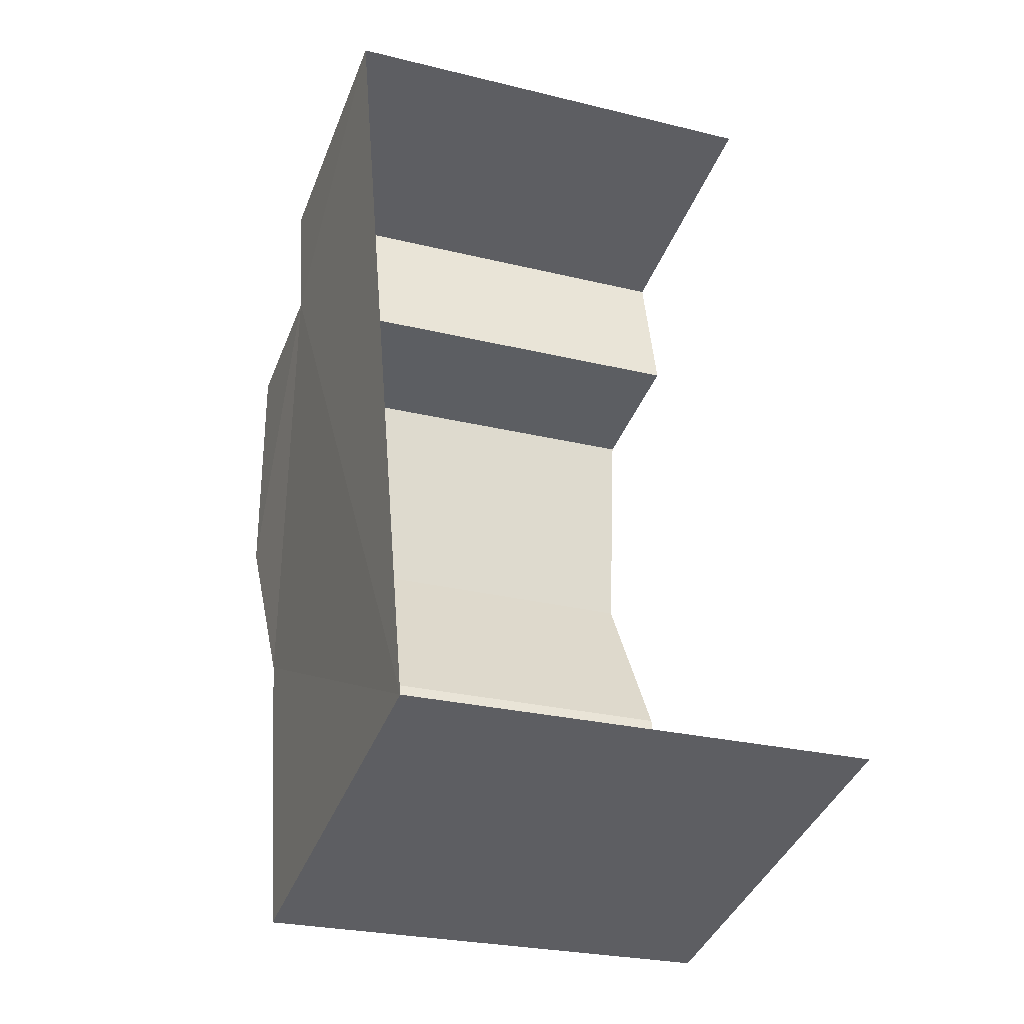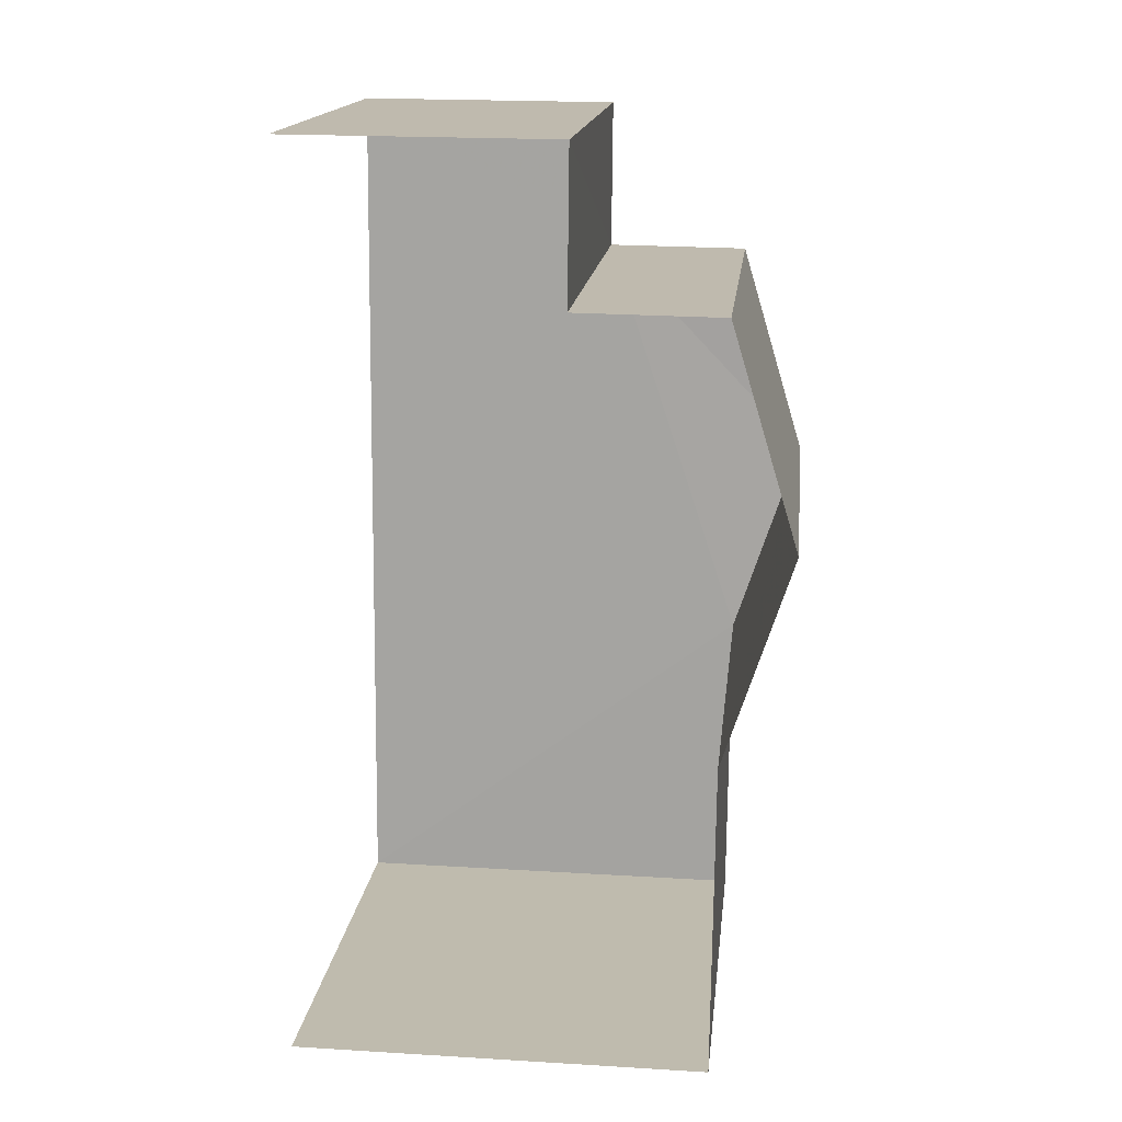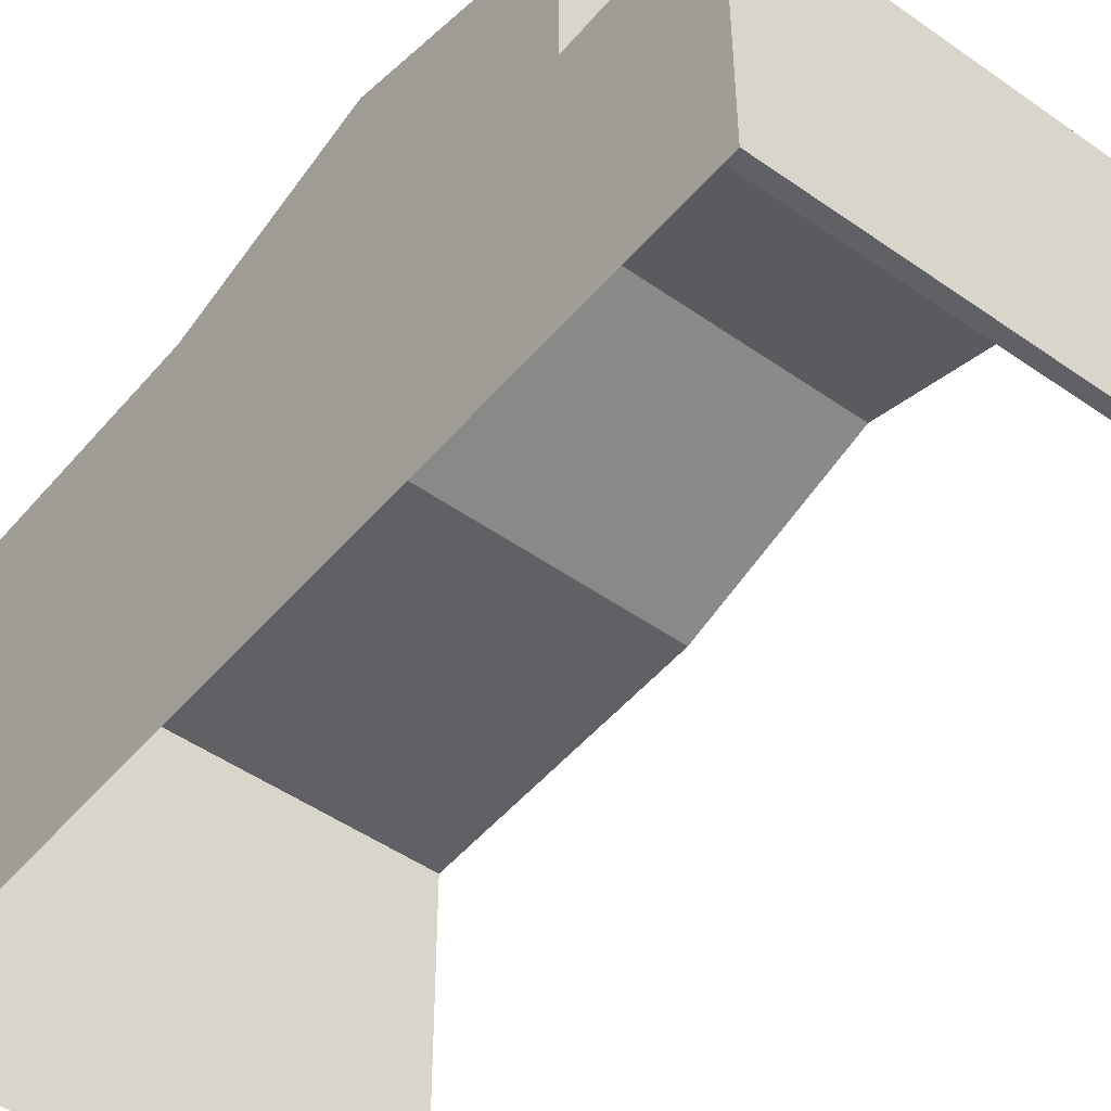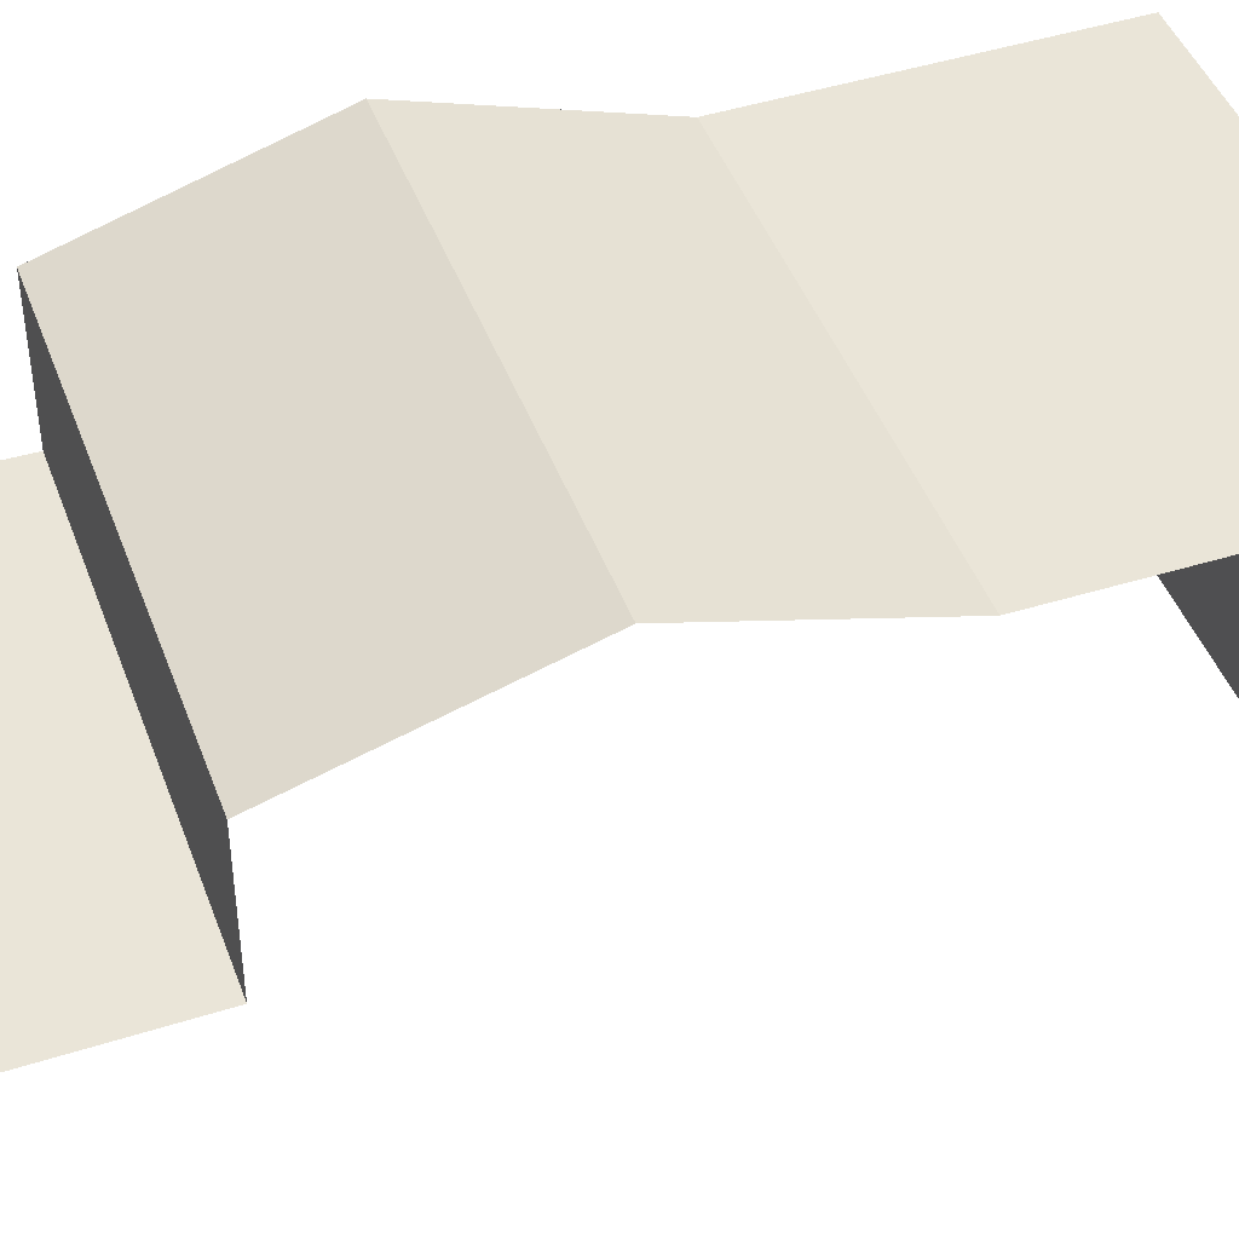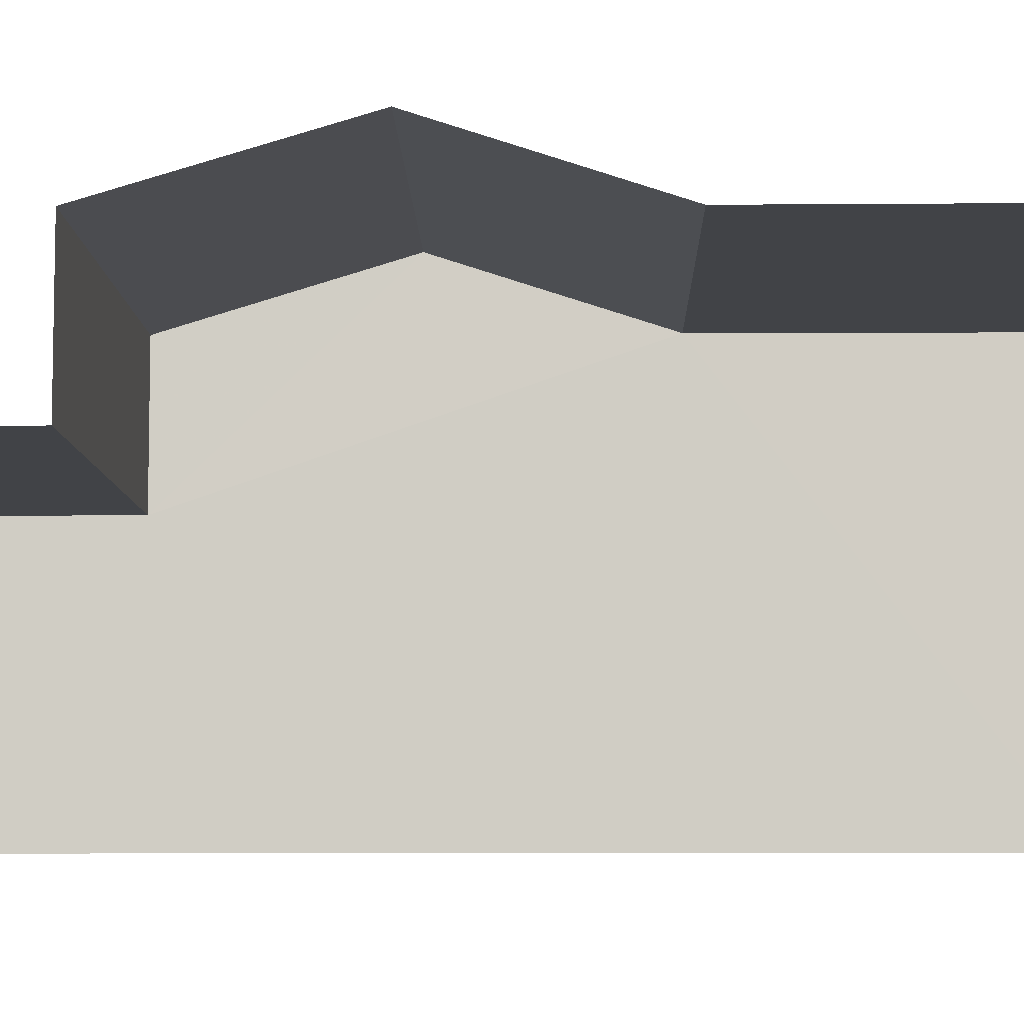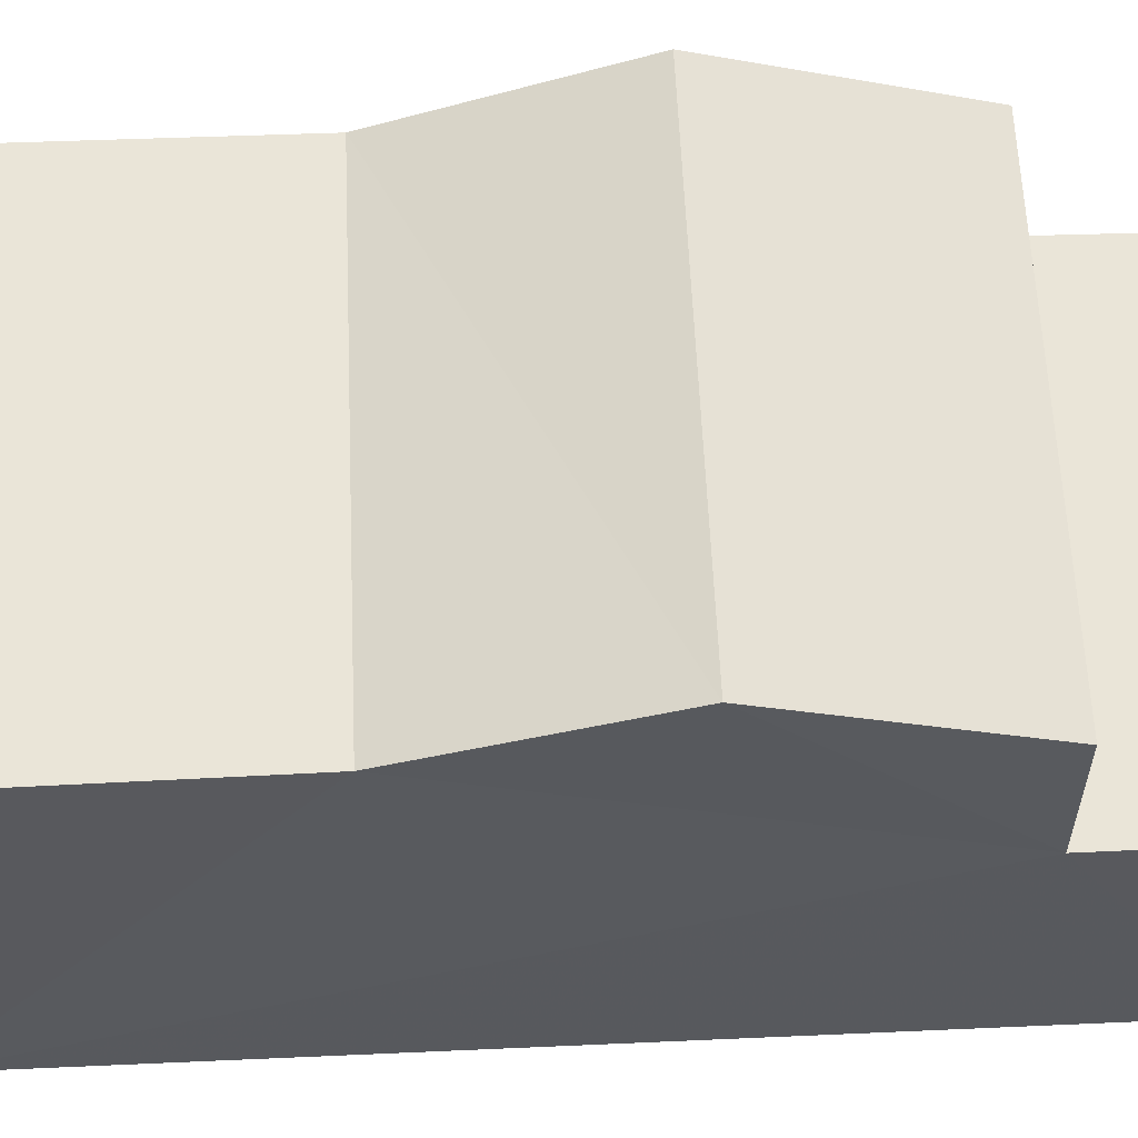
<metadata>
{"format":"obj","ext":"obj","renderer":"f3d","projection":"perspective","resolution":1024,"background":"white","views":[{"elev":-41.2,"azim":159.7,"up":"+Y"},{"elev":20.6,"azim":-83.9,"up":"+Y"},{"elev":-48.5,"azim":136.8,"up":"+Z"},{"elev":45.2,"azim":-114.7,"up":"+Z"},{"elev":-7.3,"azim":-93.8,"up":"+Z"},{"elev":59.5,"azim":82.6,"up":"+Z"}]}
</metadata>
<code>
v -3.734e+05 -1.043e+05 25.96
v -3.734e+05 -1.043e+05 25.96
v -3.734e+05 -1.043e+05 25.96
v -3.734e+05 -1.043e+05 25.96
v -3.734e+05 -1.043e+05 30.69
v -3.734e+05 -1.043e+05 30.02
v -3.734e+05 -1.043e+05 30.02
v -3.734e+05 -1.043e+05 30.69
v -3.734e+05 -1.043e+05 28.59
v -3.734e+05 -1.043e+05 28.59
v -3.734e+05 -1.043e+05 28.59
v -3.734e+05 -1.043e+05 28.59
v -3.734e+05 -1.043e+05 30.02
v -3.734e+05 -1.043e+05 30.02
v -3.734e+05 -1.043e+05 30.02
v -3.734e+05 -1.043e+05 30.02
f 1 2 3
f 1 4 2
f 11 1 12
f 8 16 12
f 12 1 3
f 8 12 6
f 6 3 13
f 6 12 3
f 5 6 7
f 5 8 6
f 9 10 11
f 12 9 11
f 6 13 14
f 7 6 14
f 15 16 8
f 5 15 8
f 12 16 15
f 9 12 15
f 15 5 9
f 10 9 4
f 7 14 2
f 5 7 9
f 4 9 2
f 9 7 2
f 10 4 1
f 11 10 1
f 13 3 2
f 14 13 2

</code>
